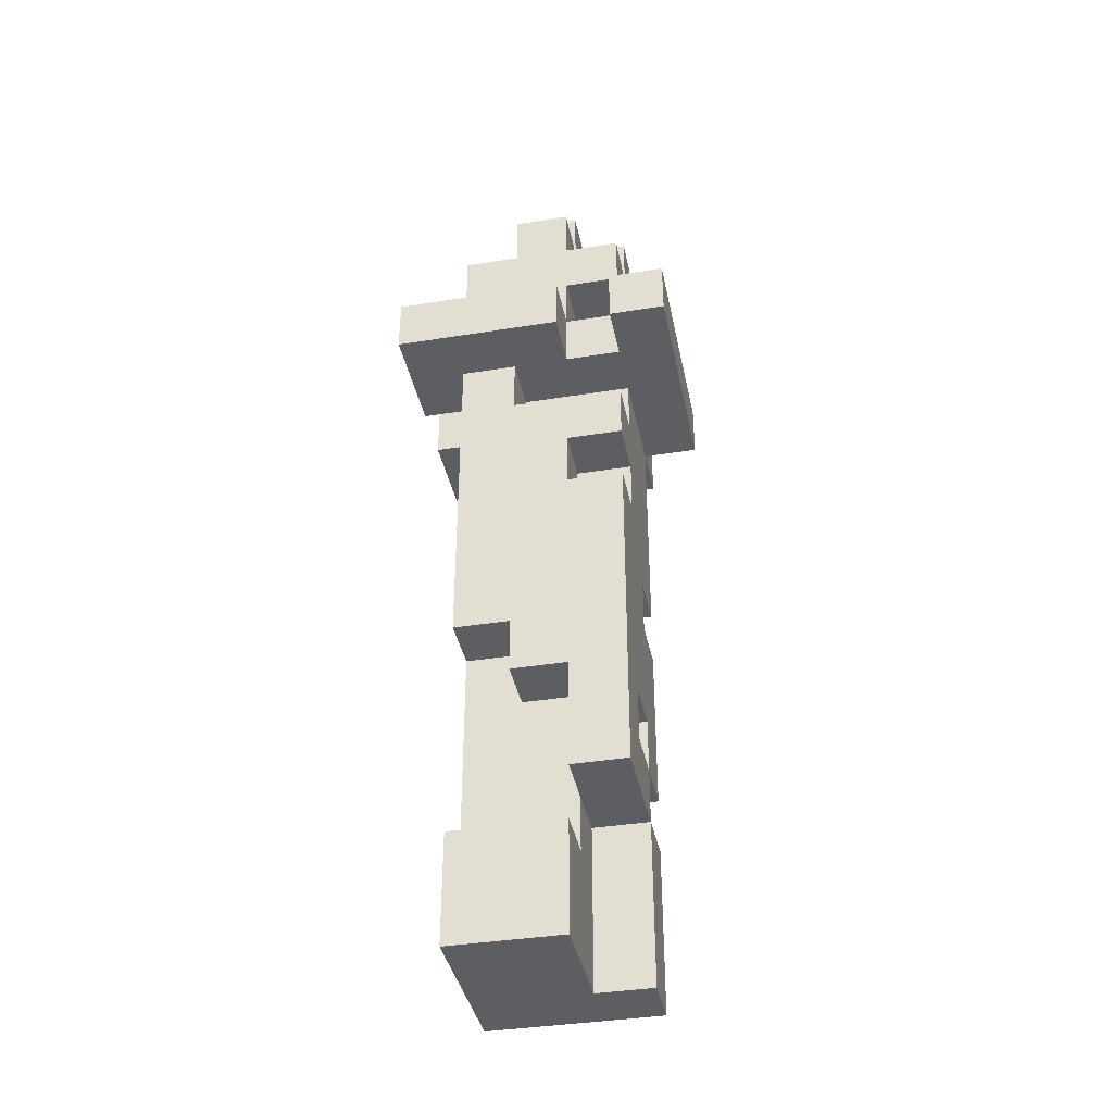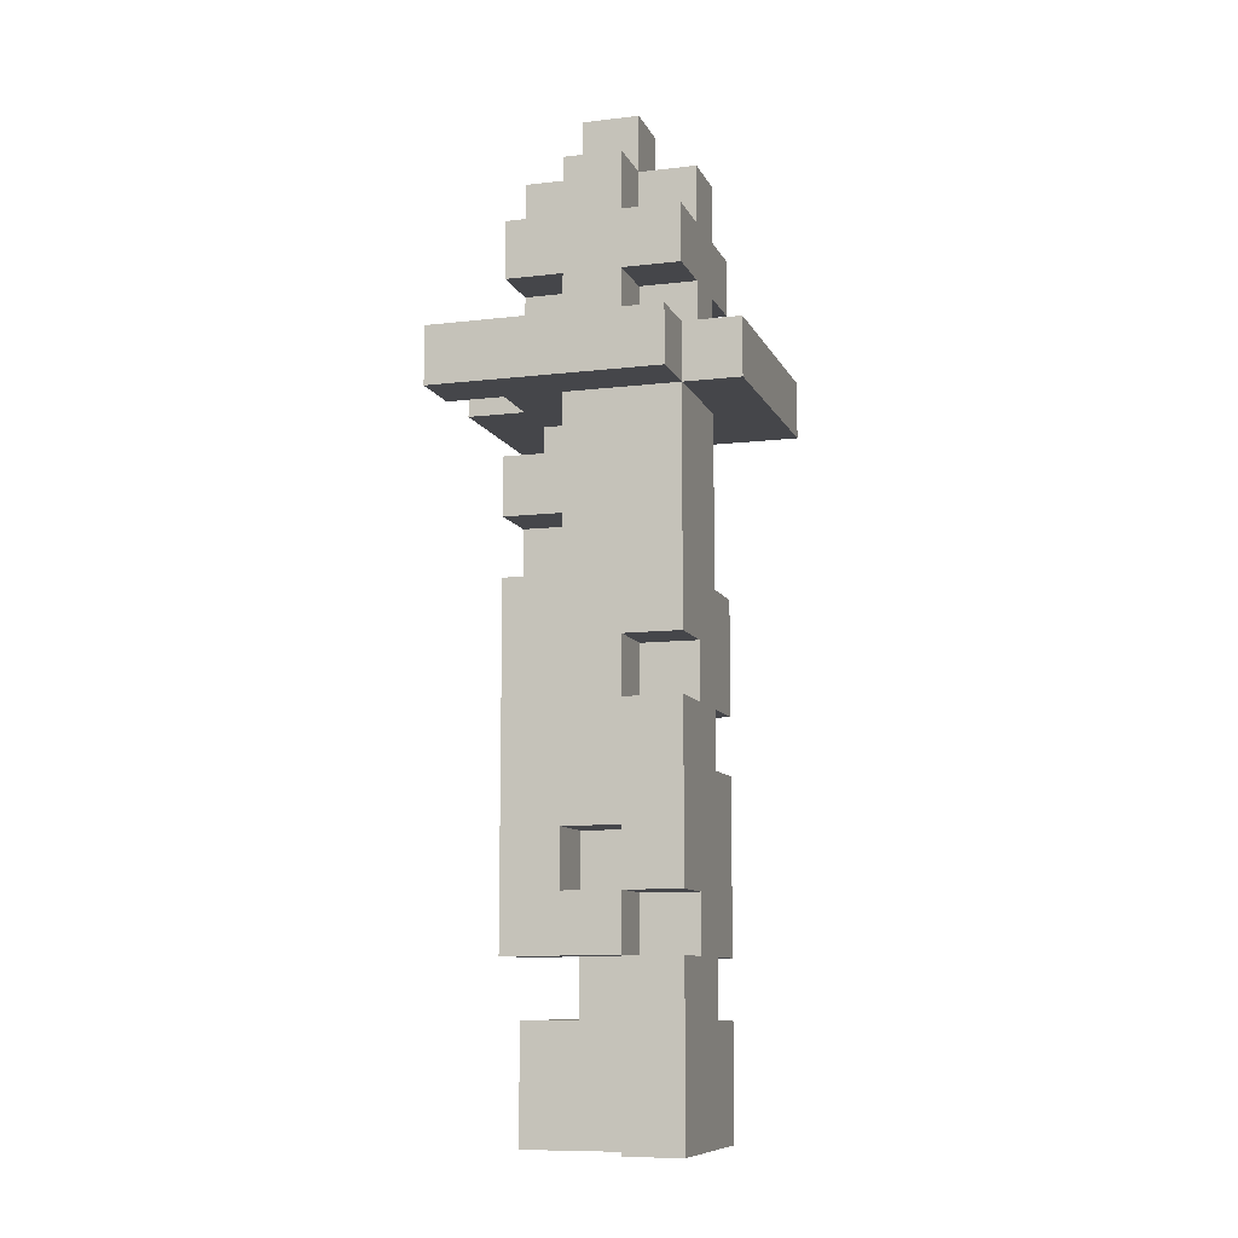
<metadata>
{"format":"obj","ext":"obj","renderer":"f3d","projection":"perspective","resolution":1024,"background":"white","views":[{"elev":-38.8,"azim":-78.6,"up":"+Y"},{"elev":-9.9,"azim":17.0,"up":"+Y"}]}
</metadata>
<code>
o
v -0.1 1.2 -0.3
v -0.1 1.2 -0.4
v -0.1 1.2 -0.5
v -0.1 1.2 -0.8
v -0.1 1.3 -0.3
v -0.1 1.3 -0.4
v -0.1 1.3 -0.5
v -0.1 1.3 -0.8
v 7.451e-08 0 -0.5
v 7.451e-08 0 -0.7
v 7.451e-08 0.2 -0.5
v 7.451e-08 0.2 -0.7
v 7.451e-08 0.3 -0.4
v 7.451e-08 0.3 -0.5
v 7.451e-08 0.5 -0.5
v 7.451e-08 0.5 -0.6
v 7.451e-08 0.6 -0.6
v 7.451e-08 0.6 -0.7
v 7.451e-08 0.9 -0.4
v 7.451e-08 0.9 -0.5
v 7.451e-08 1 -0.4
v 7.451e-08 1 -0.5
v 7.451e-08 1.1 -0.4
v 7.451e-08 1.1 -0.6
v 7.451e-08 1.2 -0.4
v 7.451e-08 1.2 -0.5
v 7.451e-08 1.2 -0.6
v 7.451e-08 1.2 -0.7
v 7.451e-08 1.3 -0.4
v 7.451e-08 1.3 -0.5
v 7.451e-08 1.3 -0.6
v 7.451e-08 1.4 -0.4
v 7.451e-08 1.4 -0.5
v 7.451e-08 1.4 -0.6
v 7.451e-08 1.4 -0.7
v 7.451e-08 1.5 -0.4
v 7.451e-08 1.5 -0.5
v 7.451e-08 1.5 -0.6
v 7.451e-08 1.5 -0.7
v 7.451e-08 1.6 -0.5
v 7.451e-08 1.6 -0.6
v 0.1 0.2 -0.5
v 0.1 0.2 -0.7
v 0.1 0.3 -0.5
v 0.1 0.5 -0.5
v 0.1 0.5 -0.6
v 0.1 0.6 -0.6
v 0.1 0.6 -0.7
v 0.1 0.9 -0.4
v 0.1 0.9 -0.5
v 0.1 1 -0.4
v 0.1 1 -0.5
v 0.1 1.1 -0.4
v 0.1 1.1 -0.6
v 0.1 1.2 -0.4
v 0.1 1.2 -0.6
v 0.1 1.3 -0.4
v 0.1 1.3 -0.5
v 0.1 1.3 -0.6
v 0.1 1.3 -0.7
v 0.1 1.4 -0.4
v 0.1 1.4 -0.5
v 0.1 1.4 -0.6
v 0.1 1.4 -0.7
v 0.1 1.5 -0.4
v 0.1 1.5 -0.5
v 0.1 1.5 -0.6
v 0.1 1.5 -0.7
v 0.1 1.6 -0.4
v 0.1 1.6 -0.5
v 0.1 1.6 -0.6
v 0.1 1.6 -0.7
v 0.1 1.7 -0.5
v 0.1 1.7 -0.6
v 0.2 0 -0.4
v 0.2 0 -0.5
v 0.2 0.3 -0.4
v 0.2 0.3 -0.5
v 0.2 0.4 -0.4
v 0.2 0.4 -0.5
v 0.2 0.5 -0.4
v 0.2 0.5 -0.5
v 0.2 0.7 -0.6
v 0.2 0.7 -0.7
v 0.2 0.8 -0.6
v 0.2 0.8 -0.7
v 0.2 1.2 -0.7
v 0.2 1.2 -0.8
v 0.2 1.3 -0.7
v 0.2 1.3 -0.8
v 0.1 0.4 -0.4
v 0.1 0.4 -0.5
v 0.1 0.5 -0.4
v 0.1 0.5 -0.5
v 0.1 0.7 -0.6
v 0.1 0.7 -0.7
v 0.1 0.8 -0.6
v 0.1 0.8 -0.7
v 0.1 0.9 -0.6
v 0.1 0.9 -0.7
v 0.1 1.2 -0.6
v 0.1 1.2 -0.7
v 0.1 1.2 -0.8
v 0.1 1.3 -0.7
v 0.1 1.3 -0.8
v 0.2 0.2 -0.6
v 0.2 0.2 -0.7
v 0.2 0.3 -0.4
v 0.2 0.3 -0.5
v 0.2 0.3 -0.6
v 0.2 0.3 -0.7
v 0.2 0.4 -0.4
v 0.2 0.4 -0.5
v 0.2 0.6 -0.6
v 0.2 0.6 -0.7
v 0.2 0.7 -0.4
v 0.2 0.7 -0.5
v 0.2 0.7 -0.6
v 0.2 0.7 -0.7
v 0.2 0.8 -0.4
v 0.2 0.8 -0.5
v 0.2 1.3 -0.4
v 0.2 1.3 -0.5
v 0.2 1.3 -0.6
v 0.2 1.3 -0.7
v 0.2 1.4 -0.4
v 0.2 1.4 -0.5
v 0.2 1.4 -0.6
v 0.2 1.4 -0.7
v 0.2 1.5 -0.4
v 0.2 1.5 -0.5
v 0.2 1.5 -0.6
v 0.2 1.5 -0.7
v 0.2 1.6 -0.4
v 0.2 1.6 -0.5
v 0.2 1.6 -0.6
v 0.2 1.6 -0.7
v 0.2 1.7 -0.5
v 0.2 1.7 -0.6
v 0.3 0 -0.4
v 0.3 0 -0.7
v 0.3 0.2 -0.6
v 0.3 0.2 -0.7
v 0.3 0.3 -0.4
v 0.3 0.3 -0.5
v 0.3 0.3 -0.6
v 0.3 0.3 -0.7
v 0.3 0.4 -0.4
v 0.3 0.4 -0.5
v 0.3 0.6 -0.6
v 0.3 0.6 -0.7
v 0.3 0.7 -0.4
v 0.3 0.7 -0.5
v 0.3 0.7 -0.6
v 0.3 0.7 -0.7
v 0.3 0.8 -0.4
v 0.3 0.8 -0.5
v 0.3 0.9 -0.6
v 0.3 0.9 -0.7
v 0.3 1.2 -0.3
v 0.3 1.2 -0.4
v 0.3 1.2 -0.6
v 0.3 1.3 -0.3
v 0.3 1.3 -0.4
v 0.3 1.3 -0.5
v 0.3 1.3 -0.6
v 0.3 1.4 -0.4
v 0.3 1.4 -0.5
v 0.3 1.4 -0.6
v 0.3 1.4 -0.7
v 0.3 1.5 -0.4
v 0.3 1.5 -0.5
v 0.3 1.5 -0.6
v 0.3 1.5 -0.7
v 0.3 1.6 -0.5
v 0.3 1.6 -0.6
v 0.4 1.2 -0.4
v 0.4 1.2 -0.8
v 0.4 1.3 -0.4
v 0.4 1.3 -0.8
v -0.1 1.2 -0.3
v -0.1 1.3 -0.3
v 0.3 1.2 -0.3
v 0.3 1.3 -0.3
v 7.451e-08 0.3 -0.4
v 7.451e-08 0.9 -0.4
v 7.451e-08 1 -0.4
v 7.451e-08 1.1 -0.4
v 7.451e-08 1.4 -0.4
v 7.451e-08 1.5 -0.4
v 0.1 0.4 -0.4
v 0.1 0.5 -0.4
v 0.1 0.9 -0.4
v 0.1 1 -0.4
v 0.1 1.1 -0.4
v 0.1 1.2 -0.4
v 0.1 1.3 -0.4
v 0.1 1.4 -0.4
v 0.1 1.5 -0.4
v 0.1 1.6 -0.4
v 0.2 0 -0.4
v 0.2 0.3 -0.4
v 0.2 0.4 -0.4
v 0.2 0.5 -0.4
v 0.2 0.7 -0.4
v 0.2 0.8 -0.4
v 0.2 1.3 -0.4
v 0.2 1.4 -0.4
v 0.2 1.5 -0.4
v 0.2 1.6 -0.4
v 0.3 0 -0.4
v 0.3 0.3 -0.4
v 0.3 0.4 -0.4
v 0.3 0.7 -0.4
v 0.3 0.8 -0.4
v 0.3 1.2 -0.4
v 0.3 1.3 -0.4
v 0.3 1.4 -0.4
v 0.3 1.5 -0.4
v 0.4 1.2 -0.4
v 0.4 1.3 -0.4
v -0.1 1.2 -0.5
v -0.1 1.3 -0.5
v 7.451e-08 0 -0.5
v 7.451e-08 0.2 -0.5
v 7.451e-08 0.9 -0.5
v 7.451e-08 1 -0.5
v 7.451e-08 1.2 -0.5
v 7.451e-08 1.3 -0.5
v 7.451e-08 1.4 -0.5
v 7.451e-08 1.5 -0.5
v 7.451e-08 1.6 -0.5
v 0.1 0.2 -0.5
v 0.1 0.3 -0.5
v 0.1 0.4 -0.5
v 0.1 0.5 -0.5
v 0.1 0.9 -0.5
v 0.1 1 -0.5
v 0.1 1.3 -0.5
v 0.1 1.4 -0.5
v 0.1 1.5 -0.5
v 0.1 1.6 -0.5
v 0.1 1.7 -0.5
v 0.2 0 -0.5
v 0.2 0.3 -0.5
v 0.2 0.4 -0.5
v 0.2 0.5 -0.5
v 0.2 0.7 -0.5
v 0.2 0.8 -0.5
v 0.2 1.3 -0.5
v 0.2 1.4 -0.5
v 0.2 1.5 -0.5
v 0.2 1.6 -0.5
v 0.2 1.7 -0.5
v 0.3 0.3 -0.5
v 0.3 0.4 -0.5
v 0.3 0.7 -0.5
v 0.3 0.8 -0.5
v 0.3 1.3 -0.5
v 0.3 1.4 -0.5
v 0.3 1.5 -0.5
v 0.3 1.6 -0.5
v 7.451e-08 1.1 -0.6
v 7.451e-08 1.2 -0.6
v 0.1 1.1 -0.6
v 0.1 1.2 -0.6
v -0.1 1.2 -0.4
v -0.1 1.3 -0.4
v 7.451e-08 1.2 -0.4
v 7.451e-08 1.3 -0.4
v 7.451e-08 0.3 -0.5
v 7.451e-08 0.5 -0.5
v 0.1 0.3 -0.5
v 0.1 0.5 -0.5
v 7.451e-08 0.5 -0.6
v 7.451e-08 0.6 -0.6
v 7.451e-08 1.3 -0.6
v 7.451e-08 1.4 -0.6
v 7.451e-08 1.5 -0.6
v 7.451e-08 1.6 -0.6
v 0.1 0.5 -0.6
v 0.1 0.6 -0.6
v 0.1 0.7 -0.6
v 0.1 0.8 -0.6
v 0.1 0.9 -0.6
v 0.1 1.2 -0.6
v 0.1 1.3 -0.6
v 0.1 1.4 -0.6
v 0.1 1.5 -0.6
v 0.1 1.6 -0.6
v 0.1 1.7 -0.6
v 0.2 0.2 -0.6
v 0.2 0.3 -0.6
v 0.2 0.6 -0.6
v 0.2 0.7 -0.6
v 0.2 0.8 -0.6
v 0.2 1.3 -0.6
v 0.2 1.4 -0.6
v 0.2 1.5 -0.6
v 0.2 1.6 -0.6
v 0.2 1.7 -0.6
v 0.3 0.2 -0.6
v 0.3 0.3 -0.6
v 0.3 0.6 -0.6
v 0.3 0.7 -0.6
v 0.3 0.9 -0.6
v 0.3 1.2 -0.6
v 0.3 1.3 -0.6
v 0.3 1.4 -0.6
v 0.3 1.5 -0.6
v 0.3 1.6 -0.6
v 7.451e-08 0 -0.7
v 7.451e-08 0.2 -0.7
v 7.451e-08 0.6 -0.7
v 7.451e-08 1.2 -0.7
v 7.451e-08 1.4 -0.7
v 7.451e-08 1.5 -0.7
v 0.1 0.2 -0.7
v 0.1 0.6 -0.7
v 0.1 0.7 -0.7
v 0.1 0.8 -0.7
v 0.1 0.9 -0.7
v 0.1 1.2 -0.7
v 0.1 1.3 -0.7
v 0.1 1.4 -0.7
v 0.1 1.5 -0.7
v 0.1 1.6 -0.7
v 0.2 0.2 -0.7
v 0.2 0.3 -0.7
v 0.2 0.6 -0.7
v 0.2 0.7 -0.7
v 0.2 0.8 -0.7
v 0.2 1.2 -0.7
v 0.2 1.3 -0.7
v 0.2 1.4 -0.7
v 0.2 1.5 -0.7
v 0.2 1.6 -0.7
v 0.3 0 -0.7
v 0.3 0.2 -0.7
v 0.3 0.3 -0.7
v 0.3 0.6 -0.7
v 0.3 0.7 -0.7
v 0.3 0.9 -0.7
v 0.3 1.4 -0.7
v 0.3 1.5 -0.7
v -0.1 1.2 -0.8
v -0.1 1.3 -0.8
v 0.1 1.2 -0.8
v 0.1 1.3 -0.8
v 0.2 1.2 -0.8
v 0.2 1.3 -0.8
v 0.4 1.2 -0.8
v 0.4 1.3 -0.8
v 0.2 0 -0.4
v 0.3 0 -0.4
v 7.451e-08 0 -0.5
v 0.2 0 -0.5
v 7.451e-08 0 -0.7
v 0.3 0 -0.7
v 7.451e-08 0.3 -0.4
v 0.2 0.3 -0.4
v 7.451e-08 0.3 -0.5
v 0.1 0.3 -0.5
v 0.2 0.3 -0.5
v 0.2 0.3 -0.6
v 0.3 0.3 -0.6
v 0.2 0.3 -0.7
v 0.3 0.3 -0.7
v 0.2 0.4 -0.4
v 0.3 0.4 -0.4
v 0.2 0.4 -0.5
v 0.3 0.4 -0.5
v 0.1 0.5 -0.4
v 0.2 0.5 -0.4
v 7.451e-08 0.5 -0.5
v 0.1 0.5 -0.5
v 0.2 0.5 -0.5
v 7.451e-08 0.5 -0.6
v 0.1 0.5 -0.6
v 7.451e-08 0.6 -0.6
v 0.1 0.6 -0.6
v 7.451e-08 0.6 -0.7
v 0.1 0.6 -0.7
v 0.2 0.7 -0.6
v 0.3 0.7 -0.6
v 0.2 0.7 -0.7
v 0.3 0.7 -0.7
v 0.2 0.8 -0.4
v 0.3 0.8 -0.4
v 0.2 0.8 -0.5
v 0.3 0.8 -0.5
v 0.1 0.8 -0.6
v 0.2 0.8 -0.6
v 0.1 0.8 -0.7
v 0.2 0.8 -0.7
v 7.451e-08 1 -0.4
v 0.1 1 -0.4
v 7.451e-08 1 -0.5
v 0.1 1 -0.5
v -0.1 1.2 -0.3
v 0.3 1.2 -0.3
v -0.1 1.2 -0.4
v 7.451e-08 1.2 -0.4
v 0.1 1.2 -0.4
v 0.3 1.2 -0.4
v 0.4 1.2 -0.4
v -0.1 1.2 -0.5
v 7.451e-08 1.2 -0.5
v 7.451e-08 1.2 -0.6
v 0.1 1.2 -0.6
v 0.3 1.2 -0.6
v 7.451e-08 1.2 -0.7
v 0.1 1.2 -0.7
v 0.2 1.2 -0.7
v -0.1 1.2 -0.8
v 0.1 1.2 -0.8
v 0.2 1.2 -0.8
v 0.4 1.2 -0.8
v 7.451e-08 1.4 -0.4
v 0.1 1.4 -0.4
v 0.2 1.4 -0.4
v 0.3 1.4 -0.4
v 7.451e-08 1.4 -0.5
v 0.1 1.4 -0.5
v 0.2 1.4 -0.5
v 0.3 1.4 -0.5
v 7.451e-08 1.4 -0.6
v 0.1 1.4 -0.6
v 0.2 1.4 -0.6
v 0.3 1.4 -0.6
v 7.451e-08 1.4 -0.7
v 0.1 1.4 -0.7
v 0.2 1.4 -0.7
v 0.3 1.4 -0.7
v 7.451e-08 0.2 -0.5
v 0.1 0.2 -0.5
v 0.2 0.2 -0.6
v 0.3 0.2 -0.6
v 7.451e-08 0.2 -0.7
v 0.1 0.2 -0.7
v 0.2 0.2 -0.7
v 0.3 0.2 -0.7
v 0.2 0.3 -0.4
v 0.3 0.3 -0.4
v 0.2 0.3 -0.5
v 0.3 0.3 -0.5
v 0.1 0.4 -0.4
v 0.2 0.4 -0.4
v 0.1 0.4 -0.5
v 0.2 0.4 -0.5
v 0.2 0.6 -0.6
v 0.3 0.6 -0.6
v 0.2 0.6 -0.7
v 0.3 0.6 -0.7
v 0.2 0.7 -0.4
v 0.3 0.7 -0.4
v 0.2 0.7 -0.5
v 0.3 0.7 -0.5
v 0.1 0.7 -0.6
v 0.2 0.7 -0.6
v 0.1 0.7 -0.7
v 0.2 0.7 -0.7
v 7.451e-08 0.9 -0.4
v 0.1 0.9 -0.4
v 7.451e-08 0.9 -0.5
v 0.1 0.9 -0.5
v 0.1 0.9 -0.6
v 0.3 0.9 -0.6
v 0.1 0.9 -0.7
v 0.3 0.9 -0.7
v 7.451e-08 1.1 -0.4
v 0.1 1.1 -0.4
v 7.451e-08 1.1 -0.6
v 0.1 1.1 -0.6
v -0.1 1.3 -0.3
v 0.3 1.3 -0.3
v -0.1 1.3 -0.4
v 7.451e-08 1.3 -0.4
v 0.1 1.3 -0.4
v 0.2 1.3 -0.4
v 0.3 1.3 -0.4
v 0.4 1.3 -0.4
v -0.1 1.3 -0.5
v 7.451e-08 1.3 -0.5
v 0.1 1.3 -0.5
v 0.2 1.3 -0.5
v 0.3 1.3 -0.5
v 7.451e-08 1.3 -0.6
v 0.1 1.3 -0.6
v 0.2 1.3 -0.6
v 0.3 1.3 -0.6
v 0.1 1.3 -0.7
v 0.2 1.3 -0.7
v -0.1 1.3 -0.8
v 0.1 1.3 -0.8
v 0.2 1.3 -0.8
v 0.4 1.3 -0.8
v 7.451e-08 1.5 -0.4
v 0.1 1.5 -0.4
v 0.2 1.5 -0.4
v 0.3 1.5 -0.4
v 7.451e-08 1.5 -0.5
v 0.1 1.5 -0.5
v 0.2 1.5 -0.5
v 0.3 1.5 -0.5
v 7.451e-08 1.5 -0.6
v 0.1 1.5 -0.6
v 0.2 1.5 -0.6
v 0.3 1.5 -0.6
v 7.451e-08 1.5 -0.7
v 0.1 1.5 -0.7
v 0.2 1.5 -0.7
v 0.3 1.5 -0.7
v 0.1 1.6 -0.4
v 0.2 1.6 -0.4
v 7.451e-08 1.6 -0.5
v 0.1 1.6 -0.5
v 0.2 1.6 -0.5
v 0.3 1.6 -0.5
v 7.451e-08 1.6 -0.6
v 0.1 1.6 -0.6
v 0.2 1.6 -0.6
v 0.3 1.6 -0.6
v 0.1 1.6 -0.7
v 0.2 1.6 -0.7
v 0.1 1.7 -0.5
v 0.2 1.7 -0.5
v 0.1 1.7 -0.6
v 0.2 1.7 -0.6
f 5 2 1
f 6 2 5
f 7 4 3
f 8 4 7
f 11 10 9
f 12 10 11
f 15 14 13
f 17 16 15
f 19 15 13
f 19 18 17
f 19 17 15
f 20 18 19
f 22 18 20
f 23 22 21
f 24 18 22
f 24 22 23
f 27 18 24
f 28 18 27
f 29 26 25
f 30 26 29
f 33 31 30
f 34 31 33
f 36 33 32
f 36 35 34
f 36 34 33
f 37 35 36
f 38 35 37
f 39 35 38
f 40 38 37
f 41 38 40
f 44 43 42
f 45 43 44
f 46 43 45
f 47 43 46
f 48 43 47
f 51 50 49
f 52 50 51
f 55 54 53
f 56 54 55
f 61 58 57
f 62 58 61
f 63 60 59
f 64 60 63
f 69 66 65
f 70 66 69
f 71 68 67
f 72 68 71
f 73 71 70
f 74 71 73
f 77 76 75
f 78 76 77
f 81 80 79
f 82 80 81
f 85 84 83
f 86 84 85
f 89 88 87
f 90 88 89
f 91 92 93
f 93 92 94
f 95 96 97
f 97 96 98
f 99 100 101
f 101 100 102
f 102 103 104
f 104 103 105
f 106 107 110
f 110 107 111
f 108 109 112
f 112 109 113
f 114 115 118
f 118 115 119
f 116 117 120
f 120 117 121
f 122 123 126
f 126 123 127
f 124 125 128
f 128 125 129
f 130 131 134
f 134 131 135
f 132 133 136
f 136 133 137
f 135 136 138
f 138 136 139
f 140 141 142
f 142 141 143
f 140 142 144
f 144 142 145
f 145 142 146
f 146 147 149
f 145 146 149
f 149 147 150
f 148 149 150
f 150 147 151
f 148 150 152
f 152 150 153
f 153 150 154
f 154 155 157
f 153 154 157
f 157 155 158
f 156 157 158
f 158 155 159
f 156 158 161
f 161 158 162
f 160 161 163
f 163 161 164
f 165 166 168
f 168 166 169
f 168 169 171
f 169 170 171
f 167 168 171
f 171 170 172
f 172 170 173
f 173 170 174
f 172 173 175
f 175 173 176
f 177 178 179
f 179 178 180
f 183 182 181
f 184 182 183
f 191 186 185
f 192 186 191
f 193 186 192
f 194 188 187
f 195 188 194
f 198 190 189
f 199 190 198
f 202 191 185
f 203 191 202
f 204 196 195
f 204 193 192
f 204 194 193
f 204 195 194
f 205 196 204
f 206 196 205
f 207 198 197
f 208 199 198
f 208 198 207
f 209 200 199
f 209 199 208
f 210 200 209
f 211 202 201
f 212 202 211
f 213 205 204
f 213 204 203
f 214 205 213
f 215 196 206
f 216 196 215
f 218 209 208
f 219 209 218
f 220 217 216
f 221 217 220
f 228 223 222
f 229 223 228
f 233 225 224
f 237 227 226
f 238 227 237
f 239 230 229
f 240 230 239
f 241 232 231
f 242 232 241
f 244 233 224
f 244 234 233
f 245 234 244
f 246 236 235
f 247 236 246
f 253 243 242
f 254 243 253
f 255 246 245
f 256 246 255
f 257 249 248
f 258 249 257
f 259 251 250
f 260 251 259
f 261 253 252
f 262 253 261
f 265 264 263
f 266 264 265
f 267 268 269
f 269 268 270
f 271 272 273
f 273 272 274
f 275 276 281
f 281 276 282
f 277 278 287
f 287 278 288
f 279 280 289
f 289 280 290
f 283 284 295
f 295 284 296
f 290 291 300
f 300 291 301
f 292 293 302
f 302 293 303
f 294 295 304
f 304 295 305
f 285 286 306
f 306 286 307
f 297 298 308
f 308 298 309
f 299 300 310
f 310 300 311
f 312 313 318
f 314 315 319
f 319 315 320
f 320 315 321
f 321 315 322
f 322 315 323
f 316 317 325
f 325 317 326
f 312 318 328
f 318 319 328
f 319 320 328
f 328 320 329
f 329 320 330
f 330 320 331
f 321 322 332
f 323 324 333
f 324 325 334
f 333 324 334
f 325 326 335
f 334 325 335
f 326 327 336
f 335 326 336
f 336 327 337
f 312 328 338
f 338 328 339
f 329 330 340
f 340 330 341
f 331 332 342
f 332 322 343
f 342 332 343
f 335 336 344
f 344 336 345
f 346 347 348
f 348 347 349
f 350 351 352
f 352 351 353
f 357 355 354
f 358 357 356
f 359 355 357
f 359 357 358
f 362 361 360
f 363 361 362
f 364 361 363
f 367 366 365
f 368 366 367
f 371 370 369
f 372 370 371
f 376 374 373
f 377 374 376
f 378 376 375
f 379 376 378
f 382 381 380
f 383 381 382
f 386 385 384
f 387 385 386
f 390 389 388
f 391 389 390
f 394 393 392
f 395 393 394
f 398 397 396
f 399 397 398
f 402 401 400
f 403 401 402
f 404 401 403
f 405 401 404
f 408 404 403
f 409 404 408
f 409 408 407
f 410 404 409
f 411 406 405
f 412 409 407
f 413 411 410
f 414 411 413
f 415 412 407
f 415 413 412
f 416 413 415
f 417 411 414
f 418 406 411
f 418 411 417
f 423 420 419
f 424 420 423
f 425 422 421
f 426 422 425
f 431 428 427
f 432 428 431
f 433 430 429
f 434 430 433
f 435 436 439
f 439 436 440
f 437 438 441
f 441 438 442
f 443 444 445
f 445 444 446
f 447 448 449
f 449 448 450
f 451 452 453
f 453 452 454
f 455 456 457
f 457 456 458
f 459 460 461
f 461 460 462
f 463 464 465
f 465 464 466
f 467 468 469
f 469 468 470
f 471 472 473
f 473 472 474
f 475 476 477
f 477 476 478
f 478 476 479
f 479 476 480
f 480 476 481
f 478 479 484
f 484 479 485
f 481 482 486
f 480 481 486
f 486 482 487
f 483 484 488
f 487 482 491
f 488 489 492
f 490 491 493
f 488 492 494
f 483 488 494
f 494 492 495
f 493 491 496
f 491 482 497
f 496 491 497
f 498 499 502
f 502 499 503
f 500 501 504
f 504 501 505
f 506 507 510
f 510 507 511
f 508 509 512
f 512 509 513
f 514 515 517
f 517 515 518
f 516 517 520
f 520 517 521
f 518 519 522
f 522 519 523
f 521 522 524
f 524 522 525
f 526 527 528
f 528 527 529

</code>
